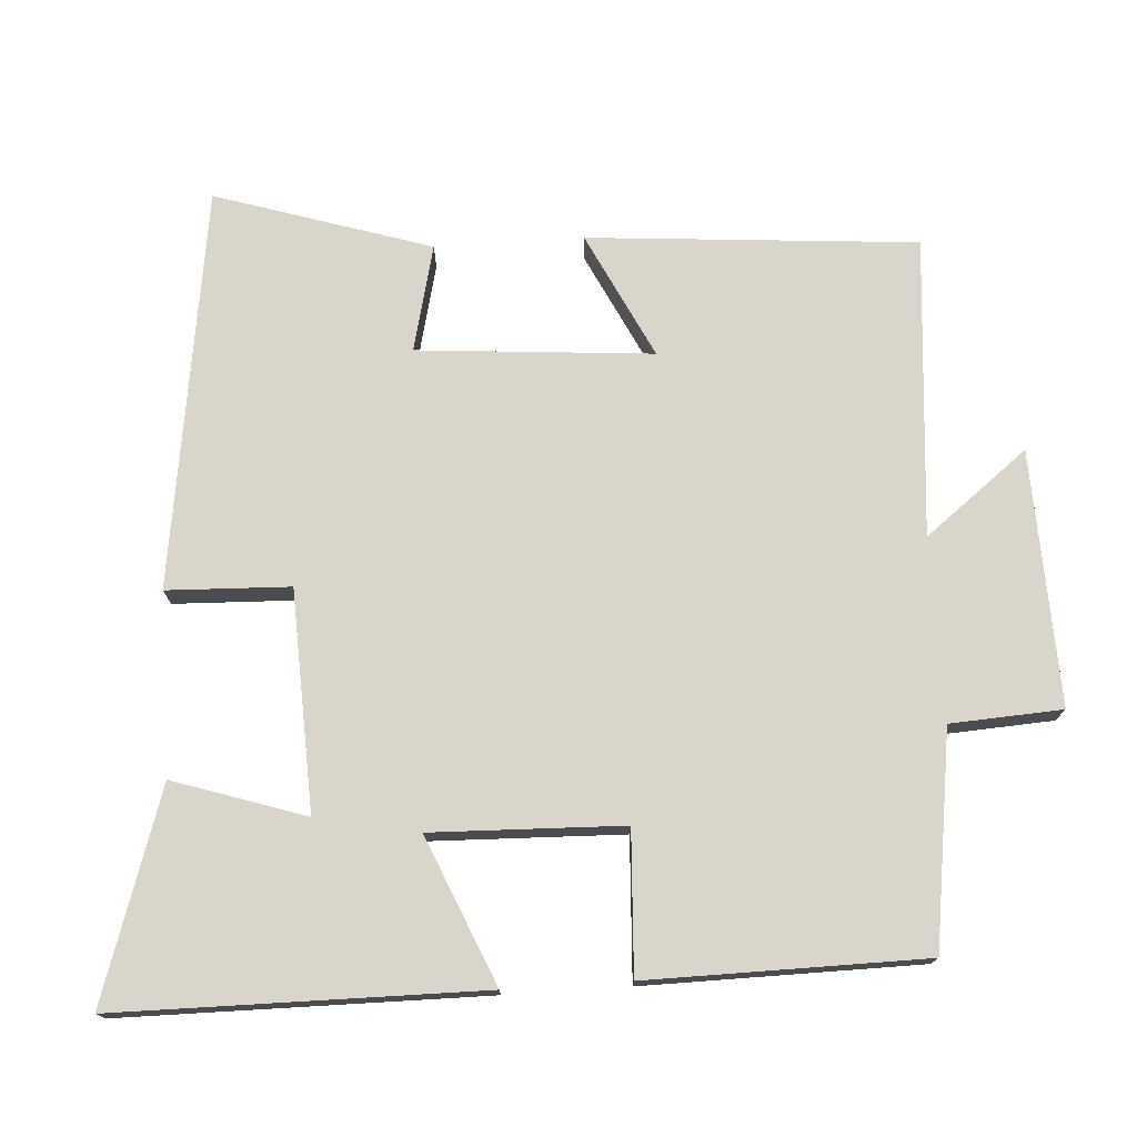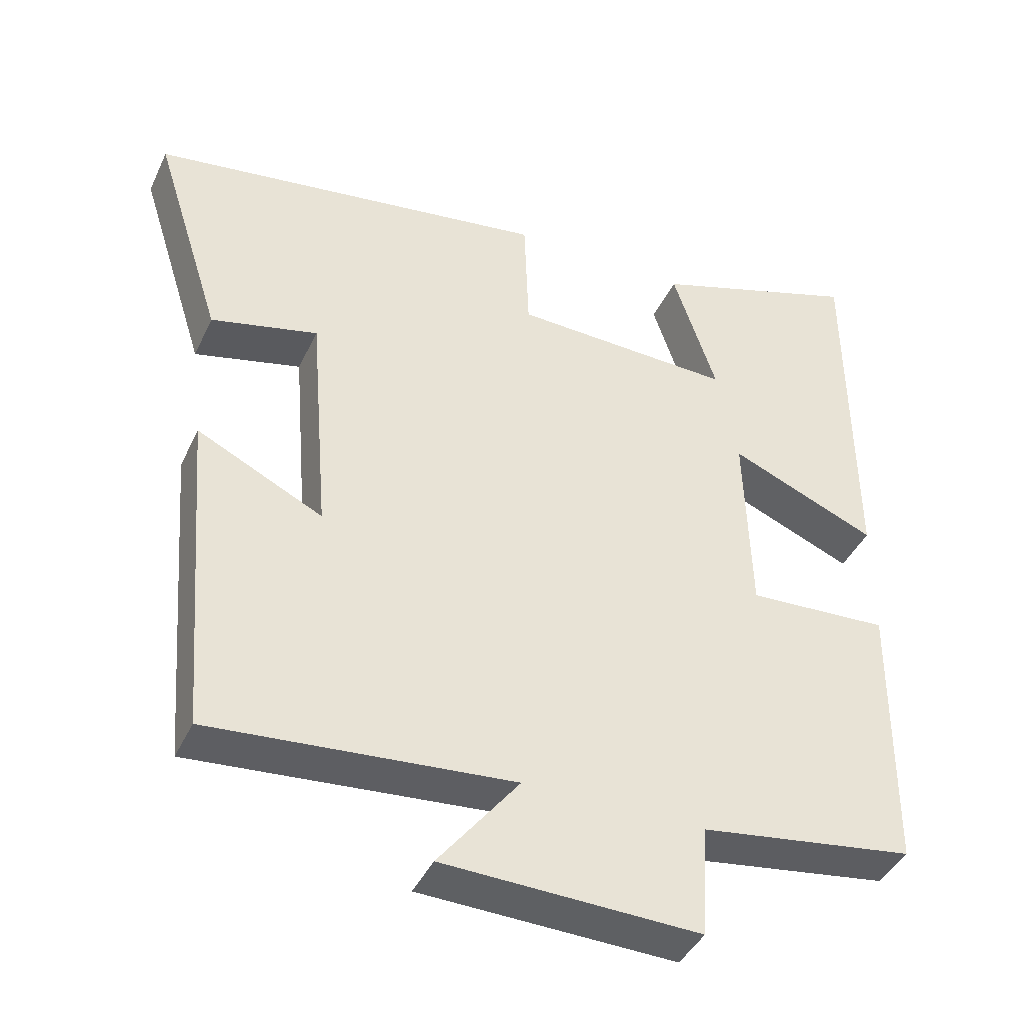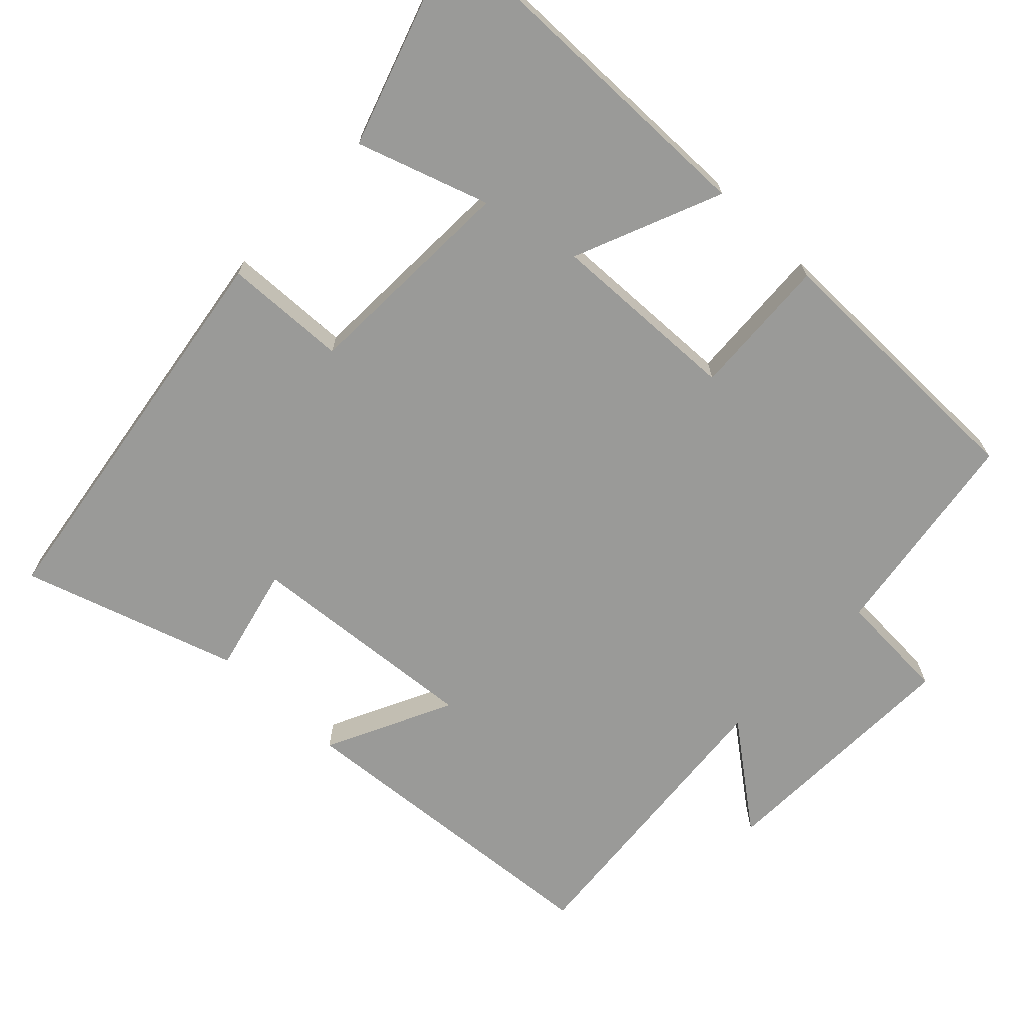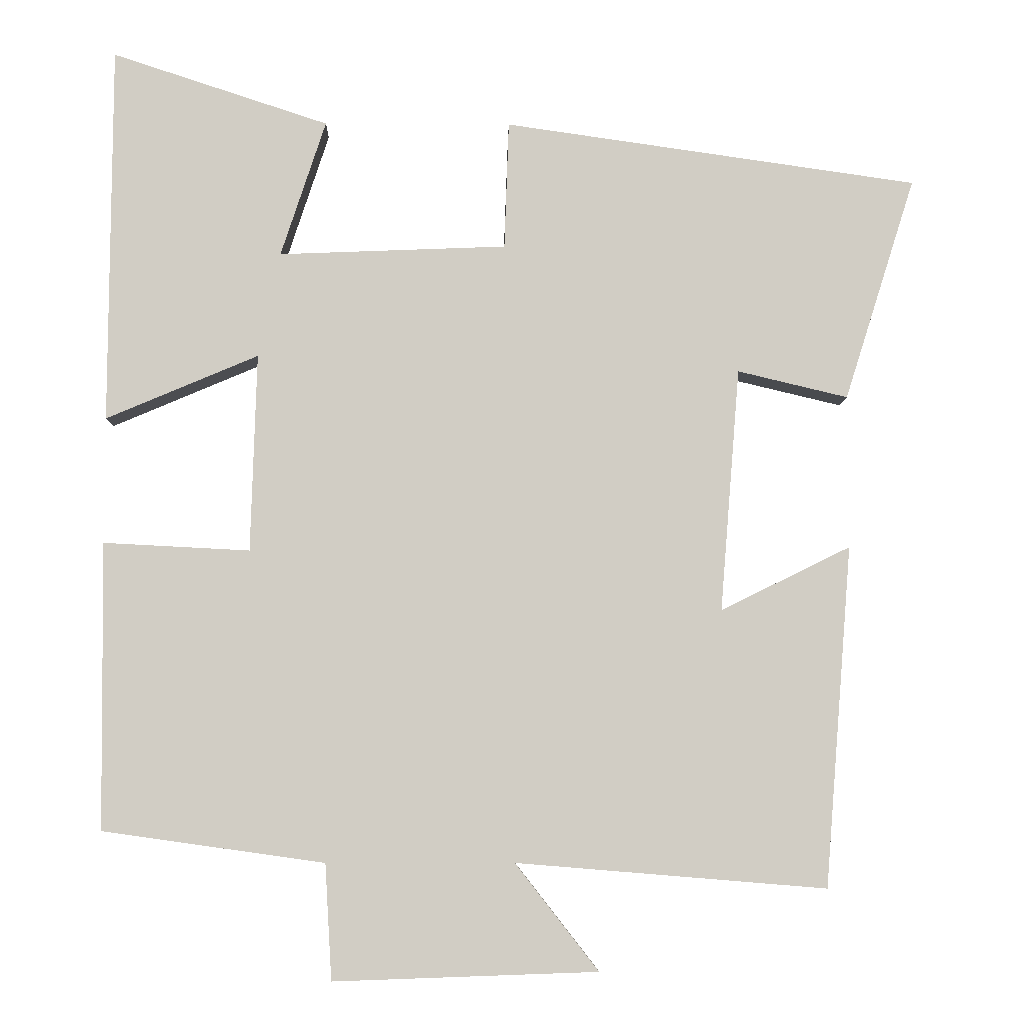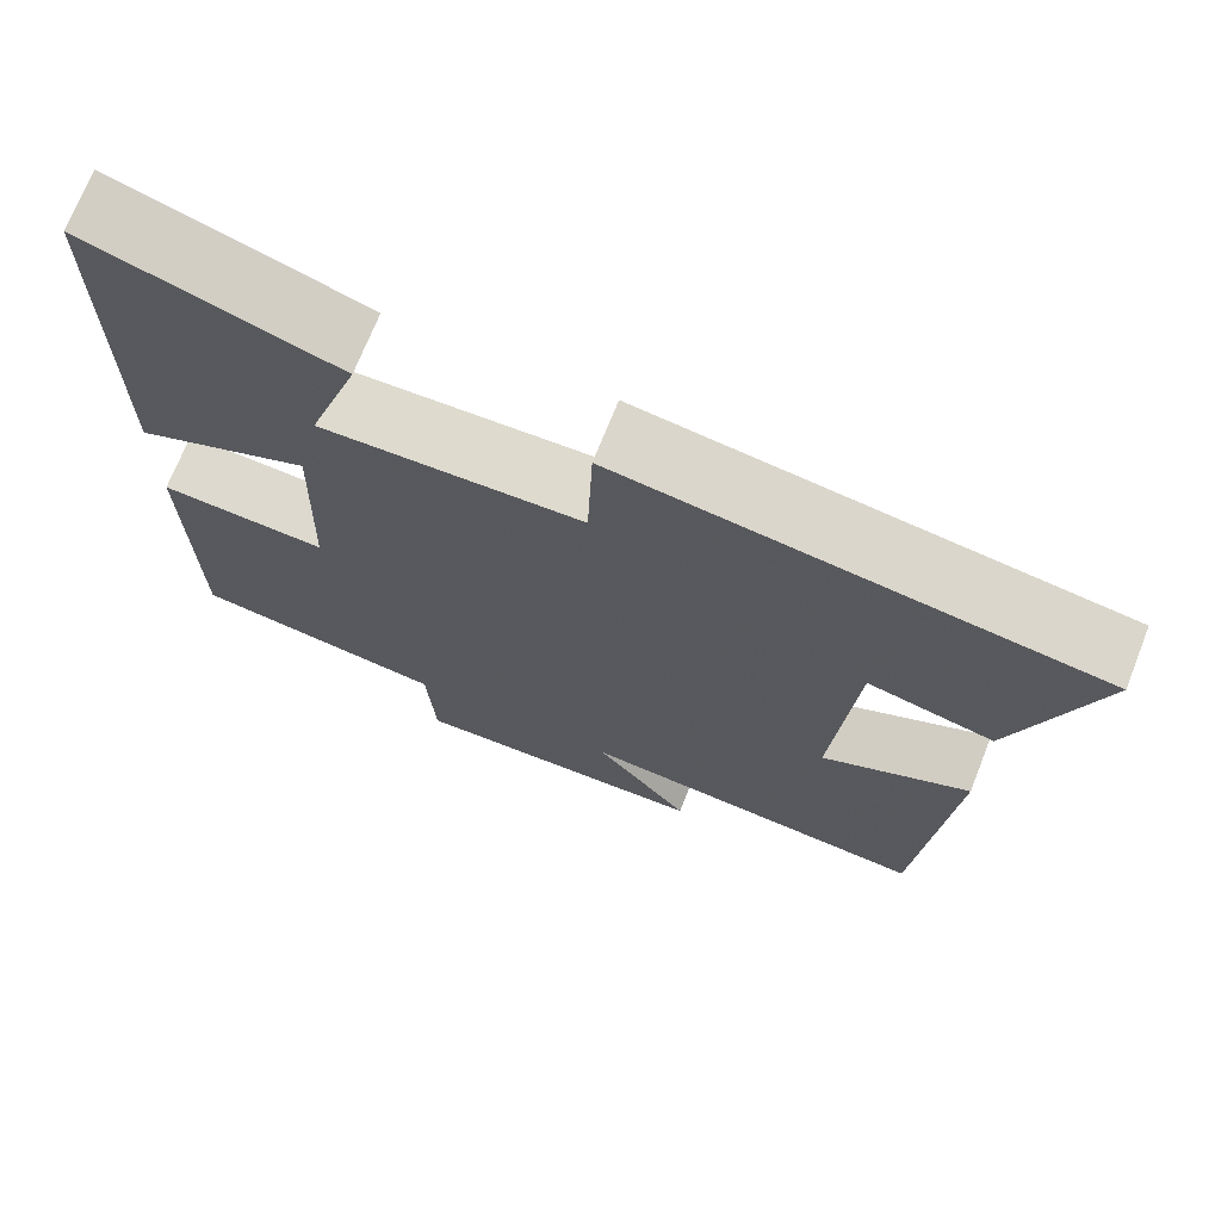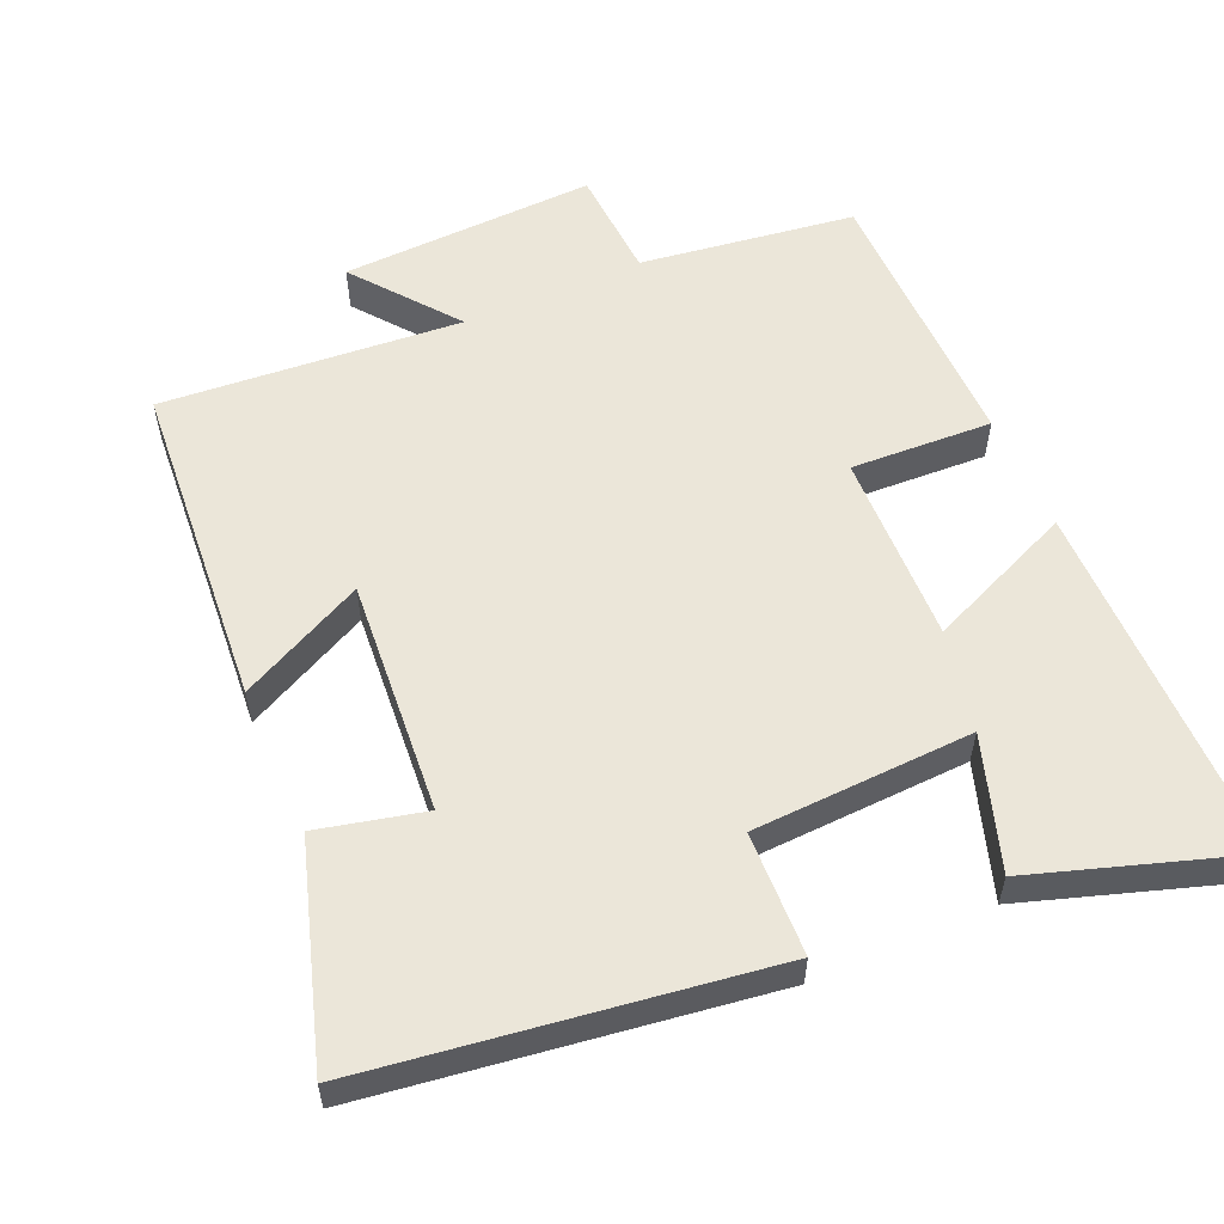
<metadata>
{"format":"obj","ext":"obj","renderer":"f3d","projection":"perspective","resolution":1024,"background":"white","views":[{"elev":74.6,"azim":86.3,"up":"+Y"},{"elev":-41.7,"azim":-23.6,"up":"+Z"},{"elev":-69.2,"azim":46.5,"up":"+Y"},{"elev":-6.3,"azim":178.9,"up":"+Z"},{"elev":71.2,"azim":-158.4,"up":"+Z"},{"elev":56.8,"azim":-23.8,"up":"+Y"}]}
</metadata>
<code>
v -0.594 0.07 0.421
v -0.042 0.07 0.5
v -0.036 0.07 0.33
v 0.268 0.07 0.318
v 0.208 0.07 0.5
v 0.497 0.07 0.595
v 0.5 0.07 0.092
v 0.297 0.07 0.178
v 0.305 0.07 -0.086
v 0.5 0.07 -0.076
v 0.496 0.07 -0.458
v 0.2 0.07 -0.5
v 0.191 0.07 -0.654
v -0.161 0.07 -0.642
v -0.05 0.07 -0.5
v -0.464 0.07 -0.534
v -0.5 0.07 -0.08
v -0.327 0.07 -0.165
v -0.353 0.07 0.159
v -0.5 0.07 0.124
v -0.594 0 0.421
v -0.042 0 0.5
v -0.036 0 0.33
v 0.268 0 0.318
v 0.208 0 0.5
v 0.497 0 0.595
v 0.5 0 0.092
v 0.297 0 0.178
v 0.305 0 -0.086
v 0.5 0 -0.076
v 0.496 0 -0.458
v 0.2 0 -0.5
v 0.191 0 -0.654
v -0.161 0 -0.642
v -0.05 0 -0.5
v -0.464 0 -0.534
v -0.5 0 -0.08
v -0.327 0 -0.165
v -0.353 0 0.159
v -0.5 0 0.124
f 19 20 1 2
f 18 19 2 3
f 15 16 17 18
f 15 18 3 4
f 12 13 14 15
f 12 15 4
f 9 10 11 12
f 8 9 12 4
f 7 8 4
f 4 5 6 7
f 22 21 40 39
f 23 22 39 38
f 38 37 36 35
f 24 23 38 35
f 35 34 33 32
f 24 35 32
f 32 31 30 29
f 24 32 29 28
f 24 28 27
f 27 26 25 24
f 1 21 22 2
f 2 22 23 3
f 3 23 24 4
f 4 24 25 5
f 5 25 26 6
f 6 26 27 7
f 7 27 28 8
f 8 28 29 9
f 9 29 30 10
f 10 30 31 11
f 11 31 32 12
f 12 32 33 13
f 13 33 34 14
f 14 34 35 15
f 15 35 36 16
f 16 36 37 17
f 17 37 38 18
f 18 38 39 19
f 19 39 40 20
f 20 40 21 1

</code>
